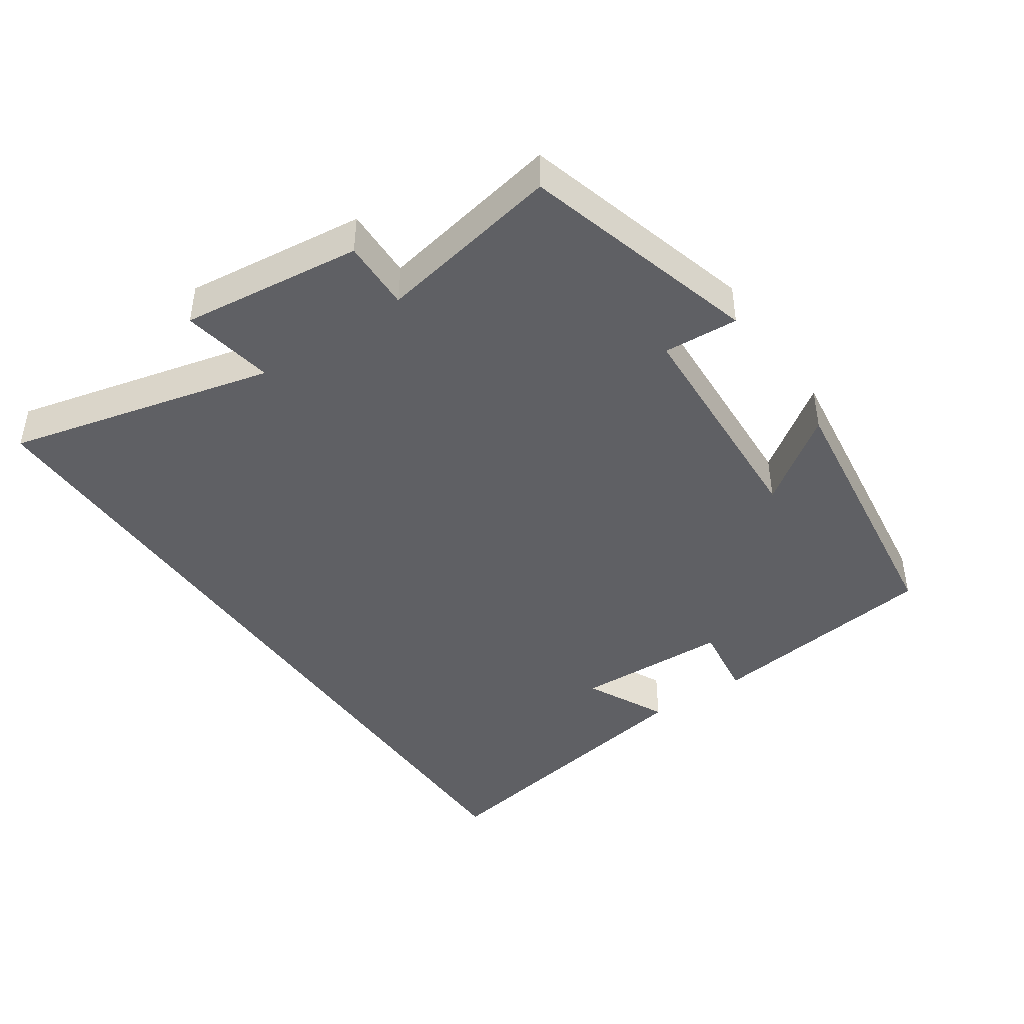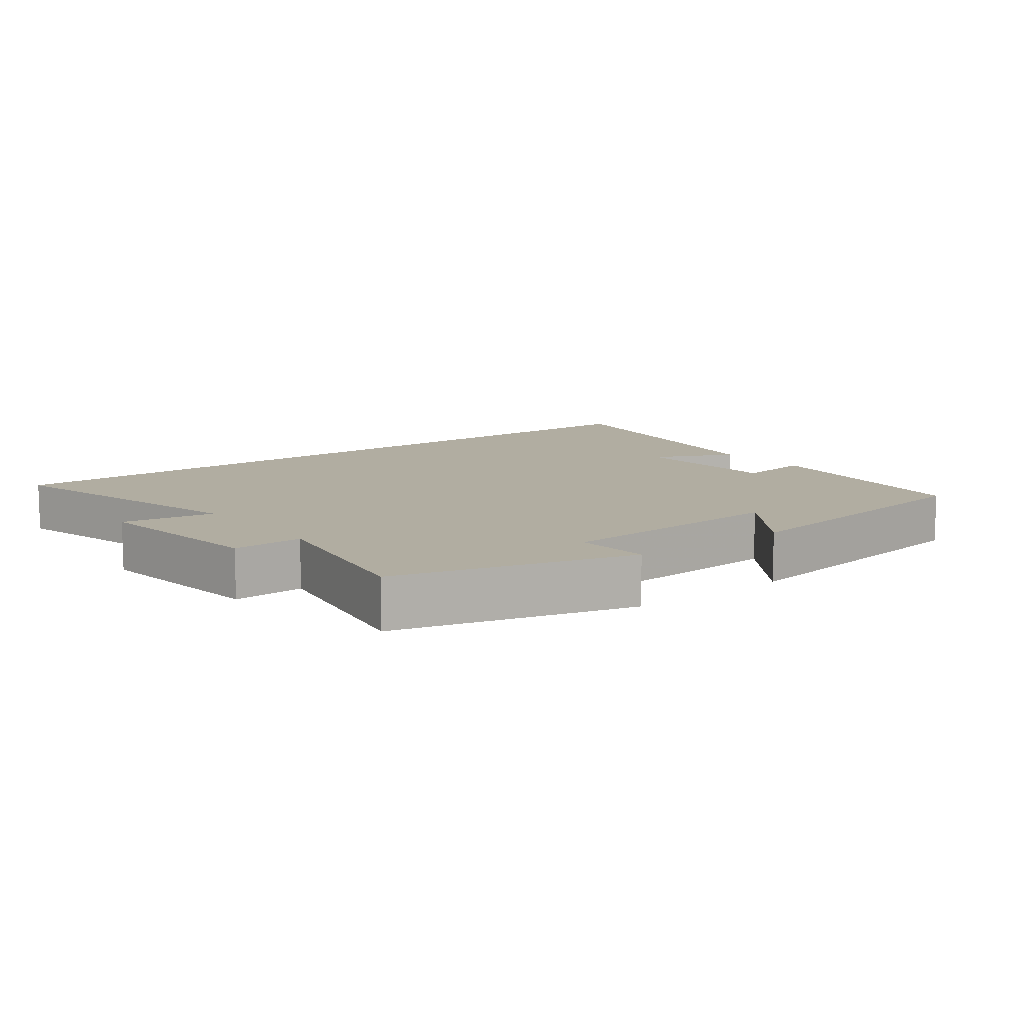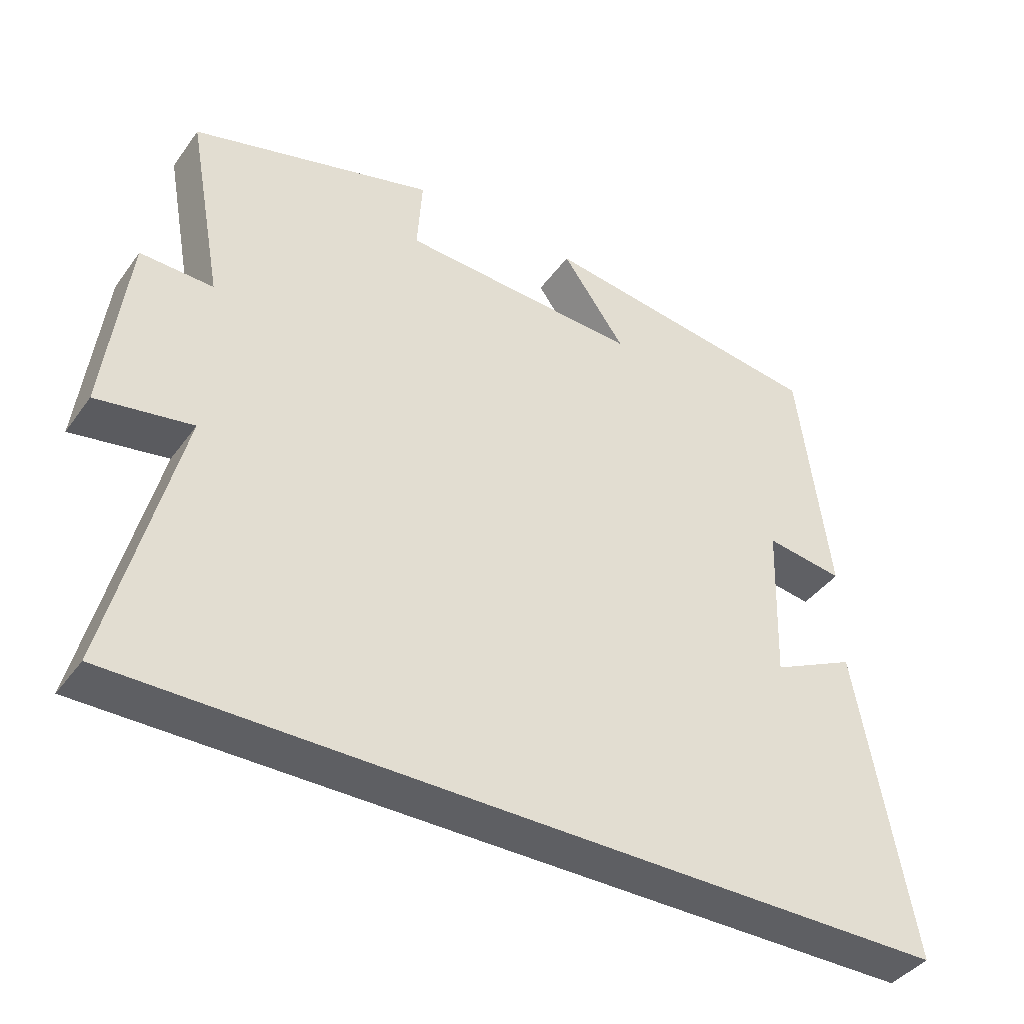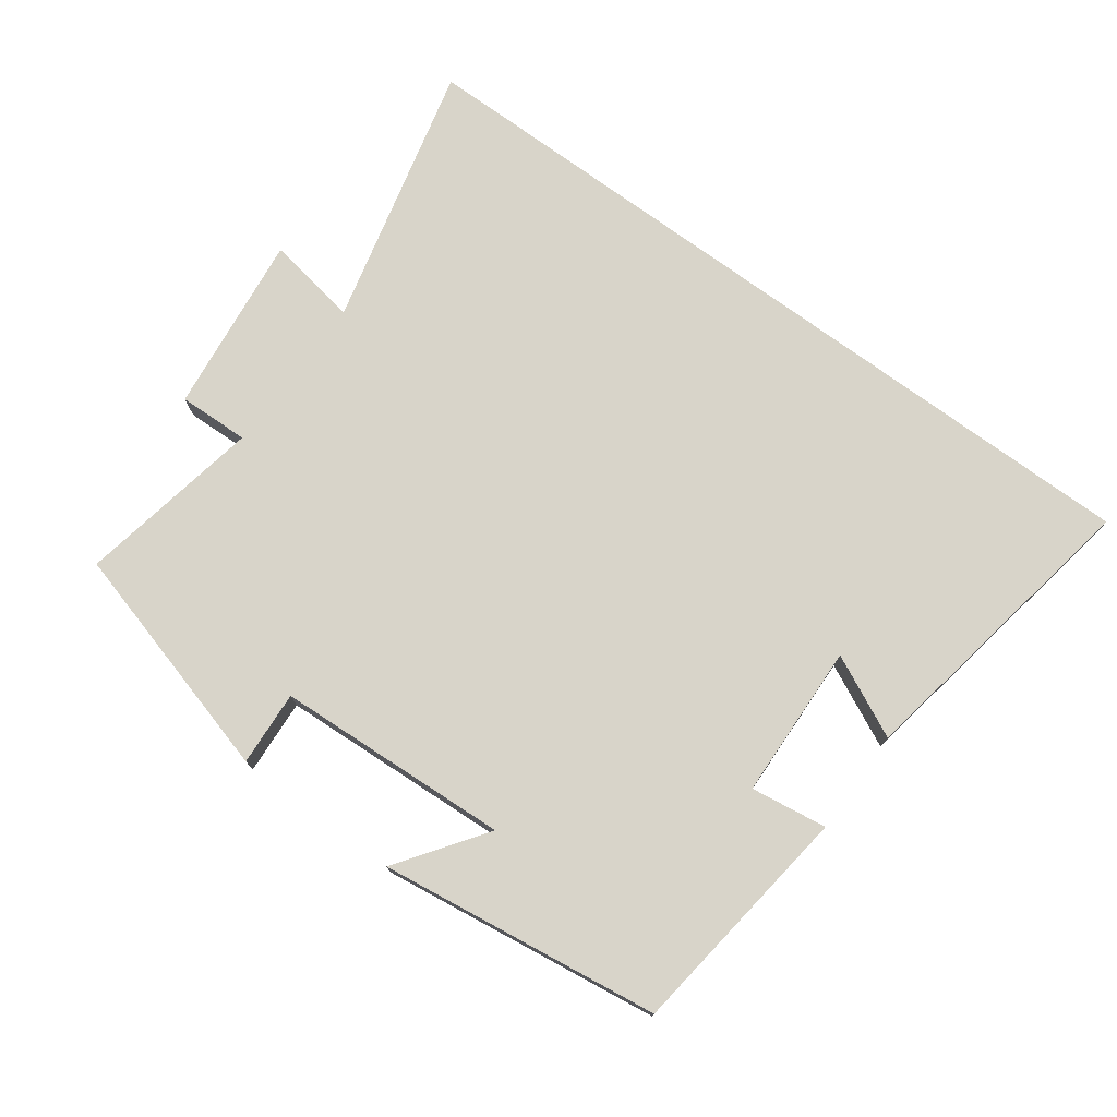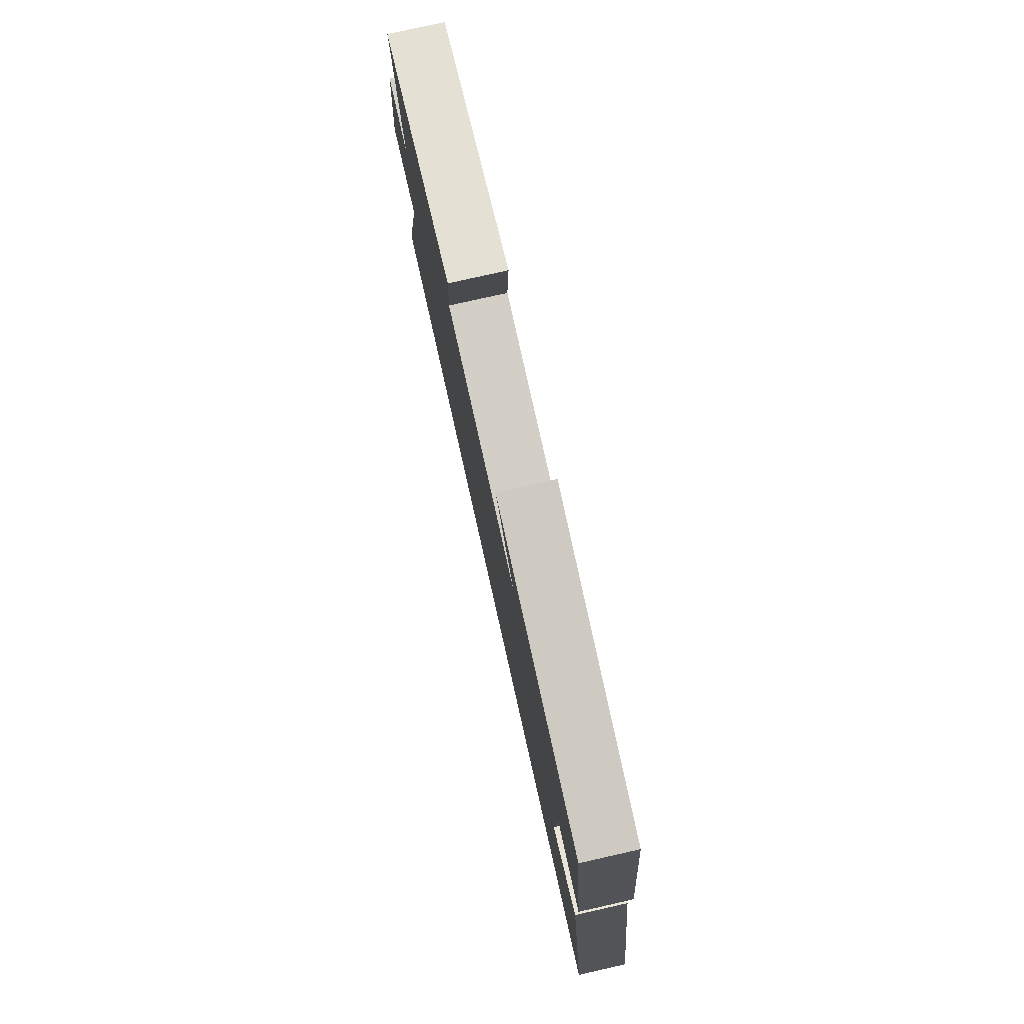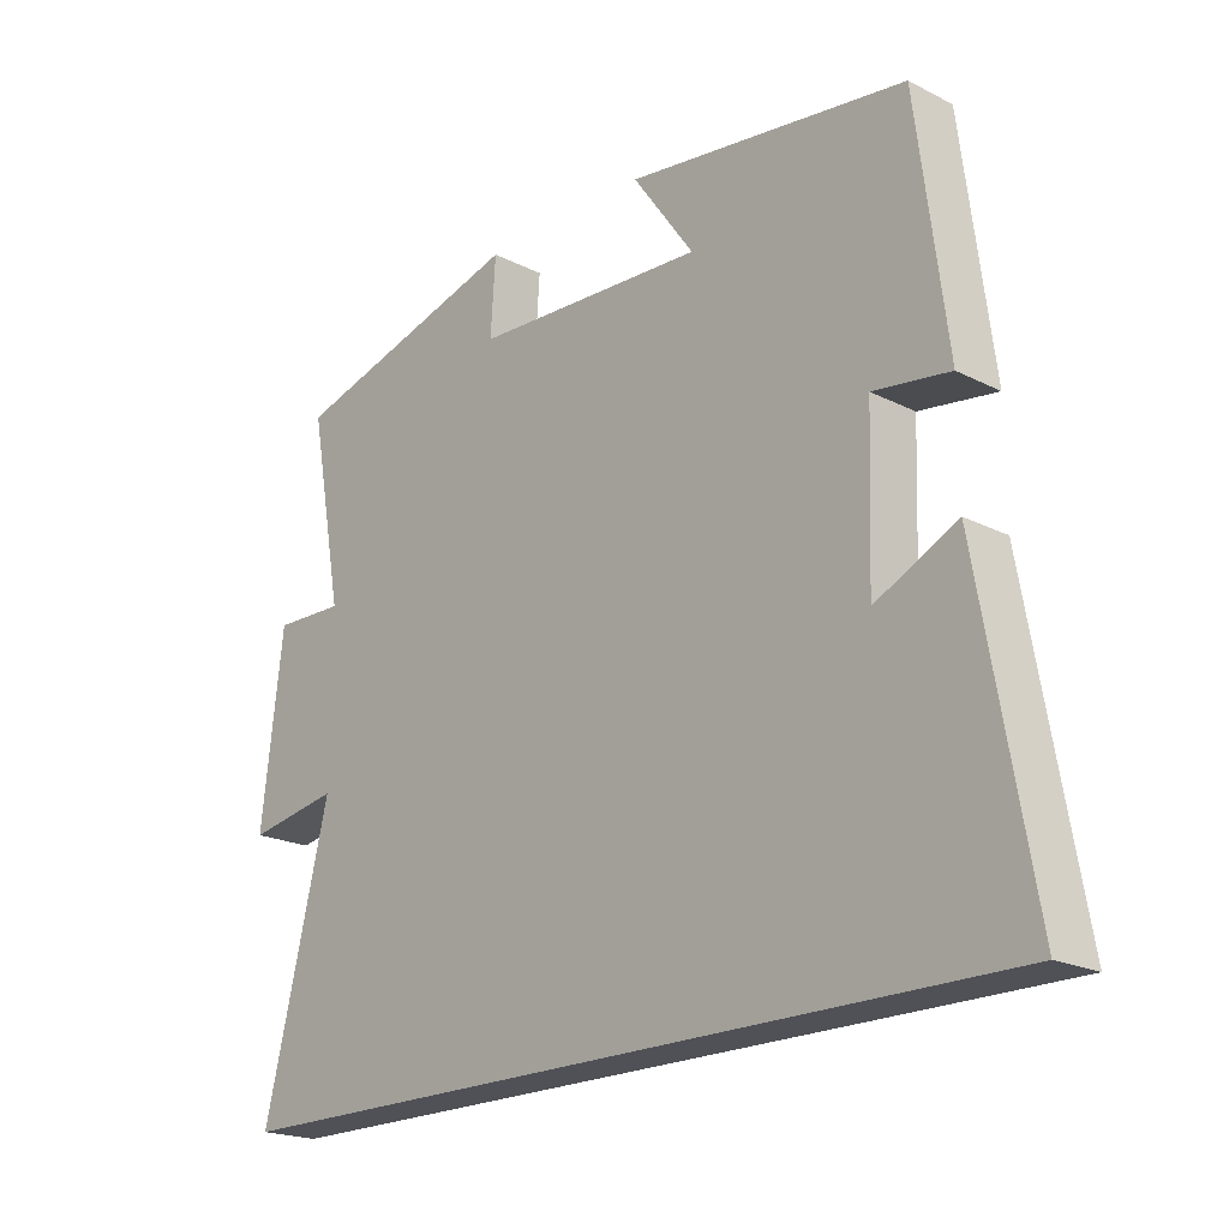
<metadata>
{"format":"obj","ext":"obj","renderer":"f3d","projection":"perspective","resolution":1024,"background":"white","views":[{"elev":-43.6,"azim":-55.5,"up":"+Y"},{"elev":10.4,"azim":-37.9,"up":"+Y"},{"elev":-40.8,"azim":-32.6,"up":"+Z"},{"elev":75.2,"azim":36.2,"up":"+Y"},{"elev":78.6,"azim":77.3,"up":"+Z"},{"elev":-20.5,"azim":47.5,"up":"+Z"}]}
</metadata>
<code>
v 0.456 0.07 0.444
v 0.5 0.07 0.099
v 0.388 0.07 0.115
v 0.38 0.07 -0.113
v 0.5 0.07 -0.055
v 0.578 0.07 -0.5
v -0.597 0.07 -0.5
v -0.5 0.07 -0.108
v -0.636 0.07 -0.131
v -0.604 0.07 0.135
v -0.5 0.07 0.132
v -0.55 0.07 0.403
v -0.202 0.07 0.5
v -0.209 0.07 0.39
v 0.135 0.07 0.372
v 0.044 0.07 0.5
v 0.456 0 0.444
v 0.5 0 0.099
v 0.388 0 0.115
v 0.38 0 -0.113
v 0.5 0 -0.055
v 0.578 0 -0.5
v -0.597 0 -0.5
v -0.5 0 -0.108
v -0.636 0 -0.131
v -0.604 0 0.135
v -0.5 0 0.132
v -0.55 0 0.403
v -0.202 0 0.5
v -0.209 0 0.39
v 0.135 0 0.372
v 0.044 0 0.5
f 1 2 3
f 16 1 3
f 15 16 3
f 14 15 3 4
f 11 12 13 14
f 11 14 4
f 8 9 10 11
f 8 11 4
f 7 8 4
f 6 7 4
f 4 5 6
f 19 18 17
f 19 17 32
f 19 32 31
f 20 19 31 30
f 30 29 28 27
f 20 30 27
f 27 26 25 24
f 20 27 24
f 20 24 23
f 20 23 22
f 22 21 20
f 1 17 18 2
f 2 18 19 3
f 3 19 20 4
f 4 20 21 5
f 5 21 22 6
f 6 22 23 7
f 7 23 24 8
f 8 24 25 9
f 9 25 26 10
f 10 26 27 11
f 11 27 28 12
f 12 28 29 13
f 13 29 30 14
f 14 30 31 15
f 15 31 32 16
f 16 32 17 1

</code>
